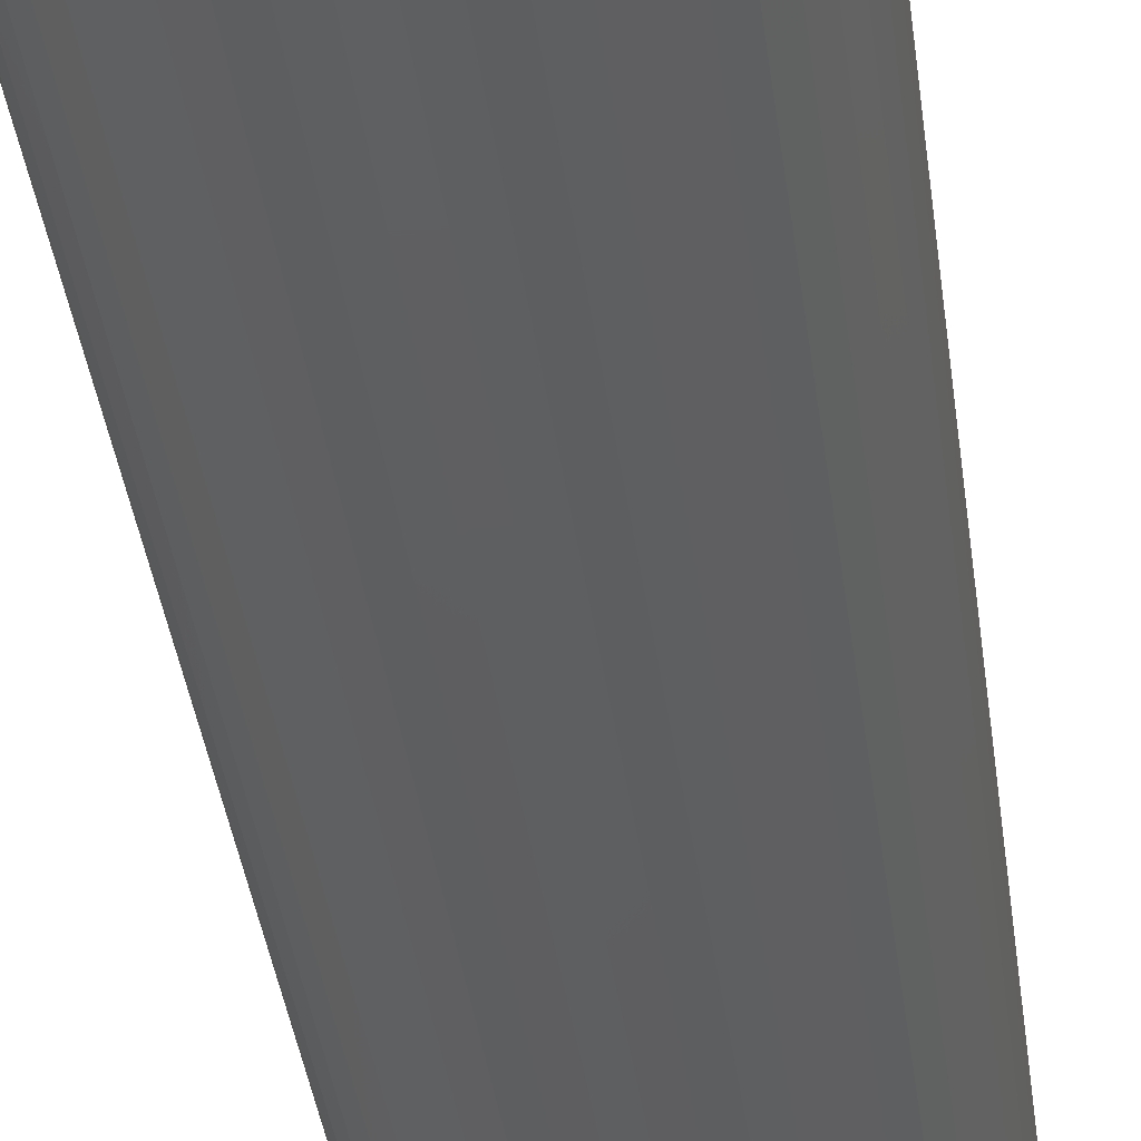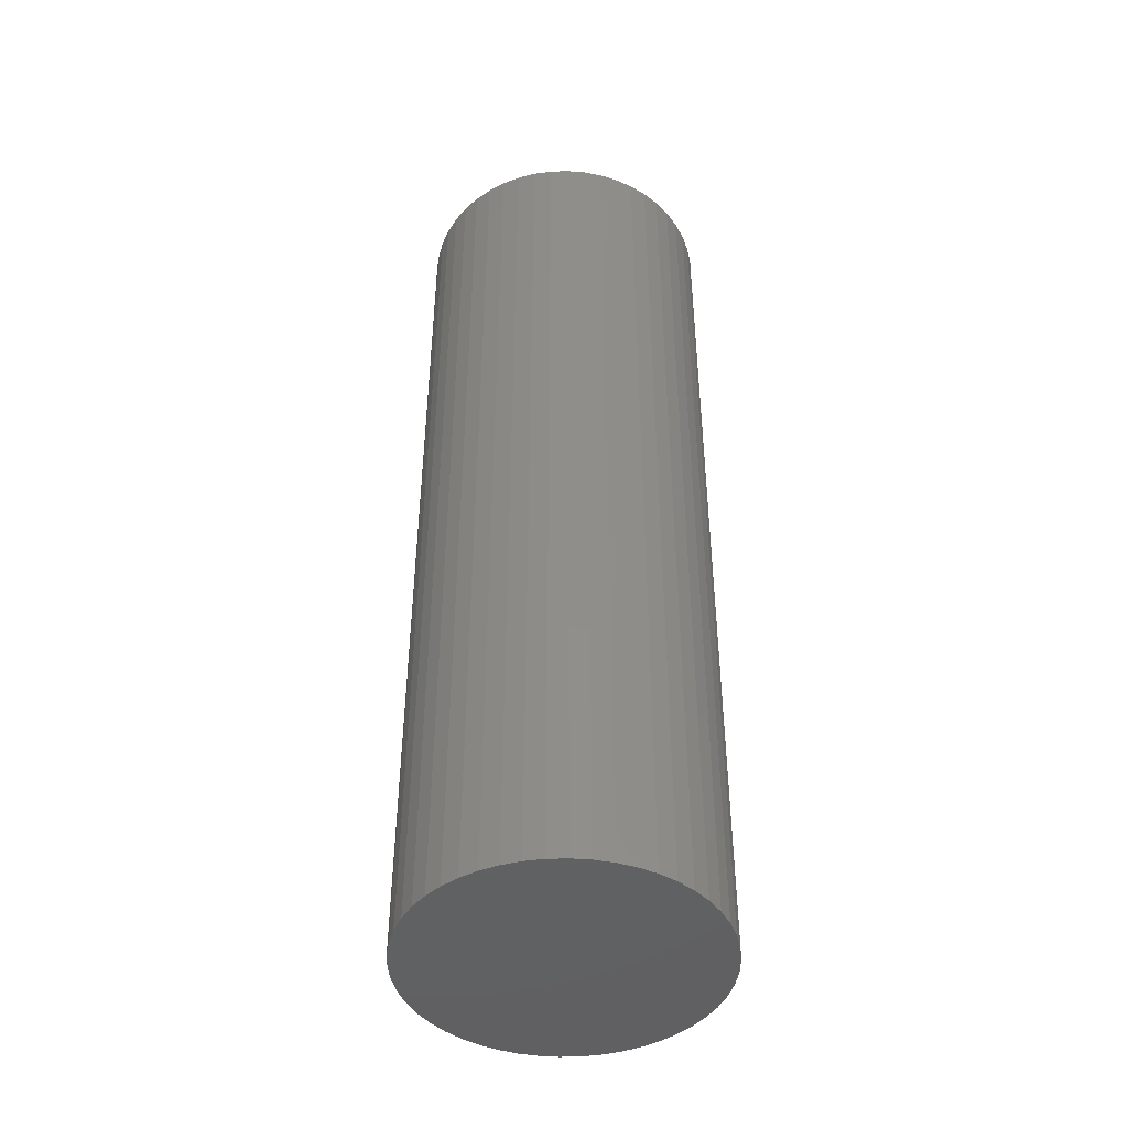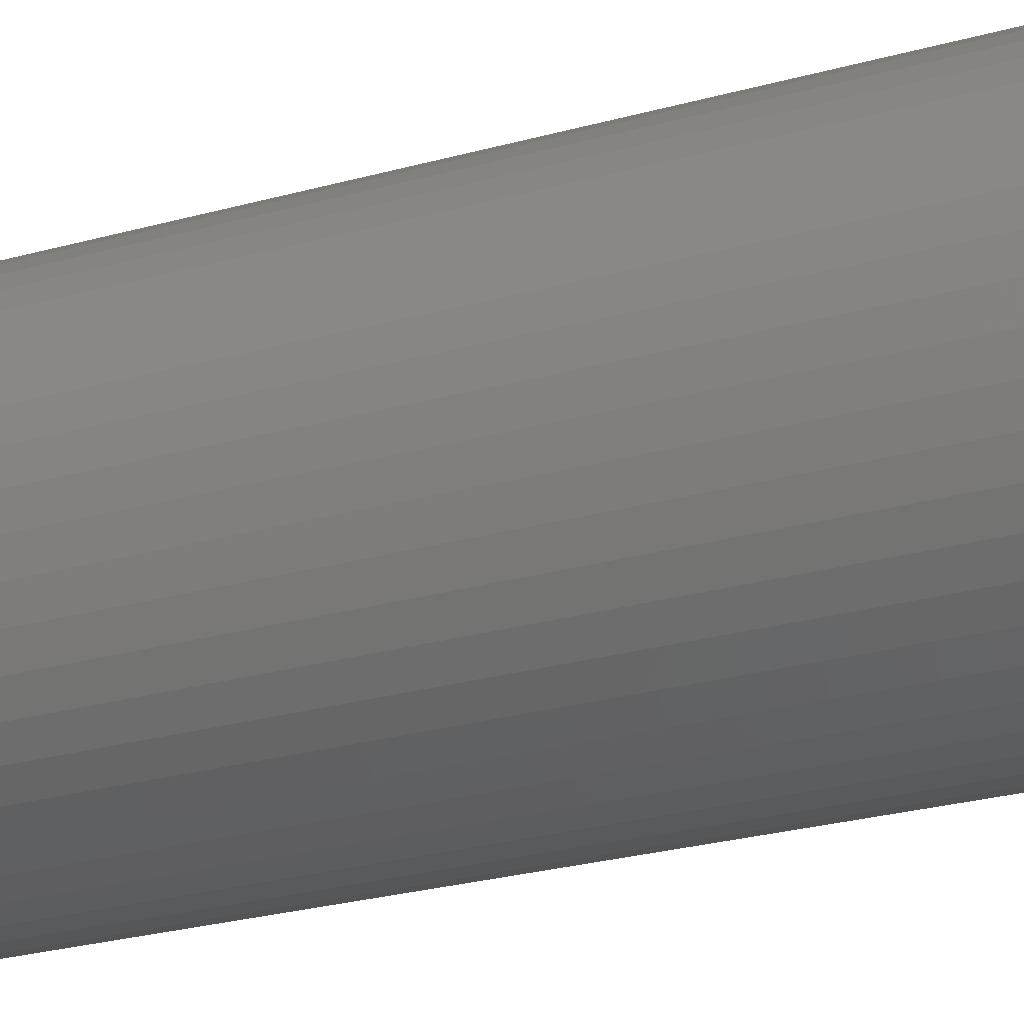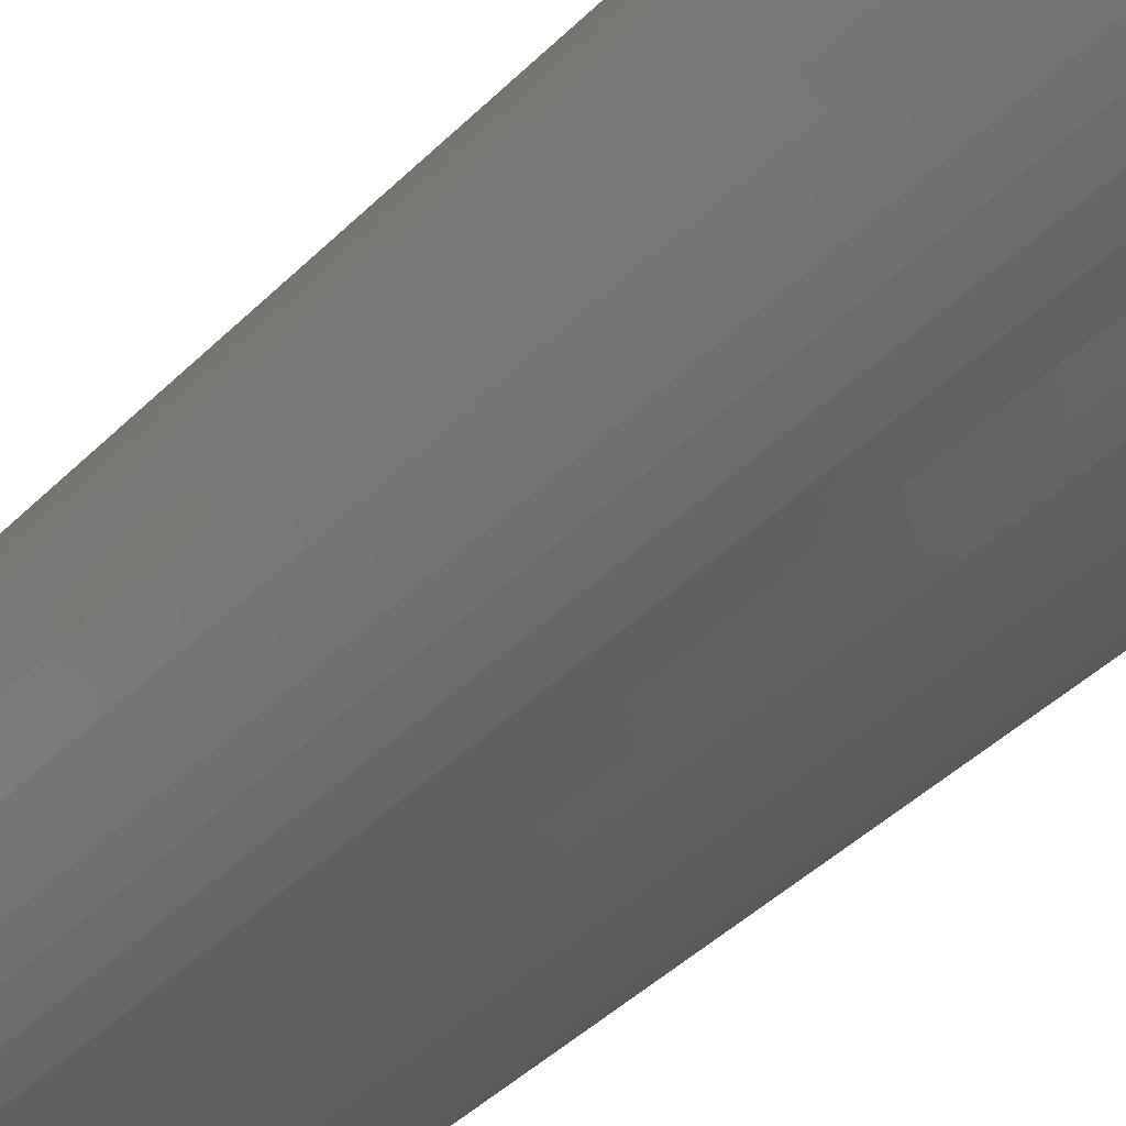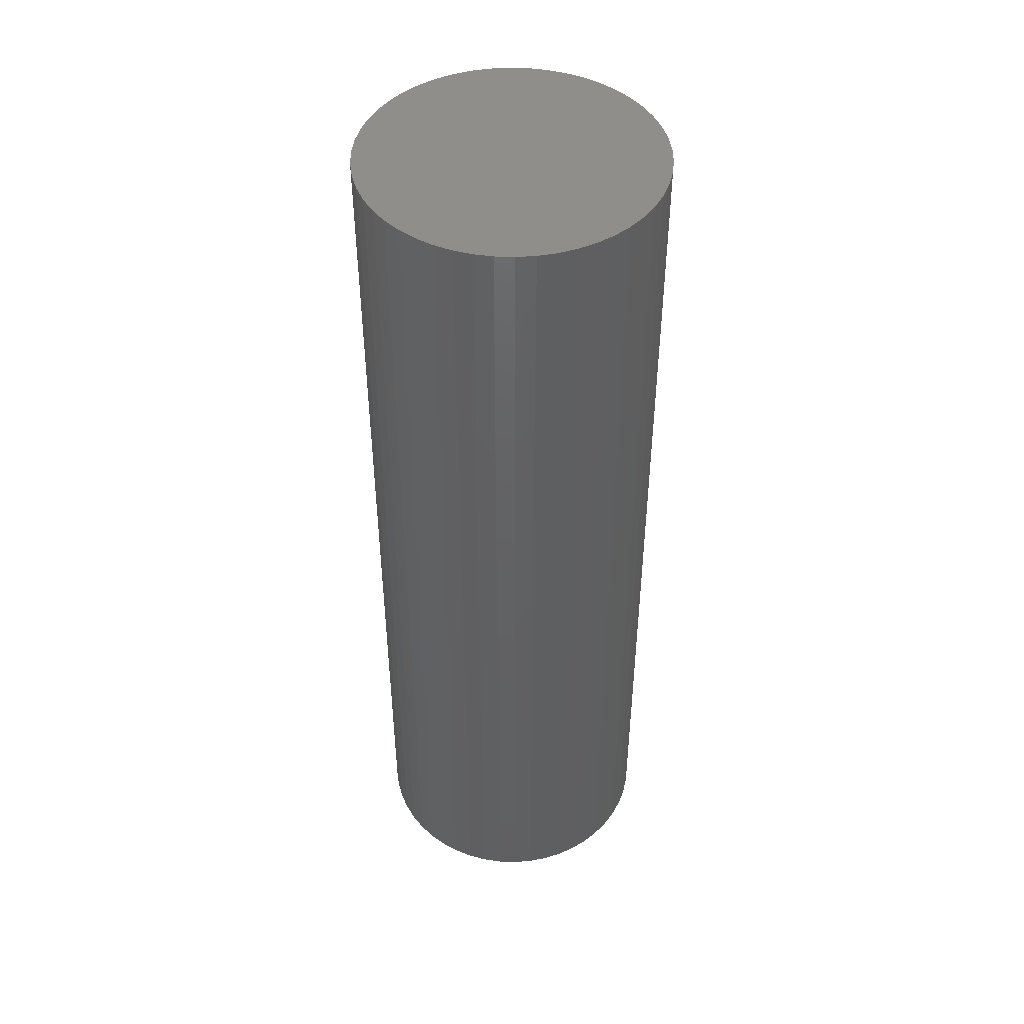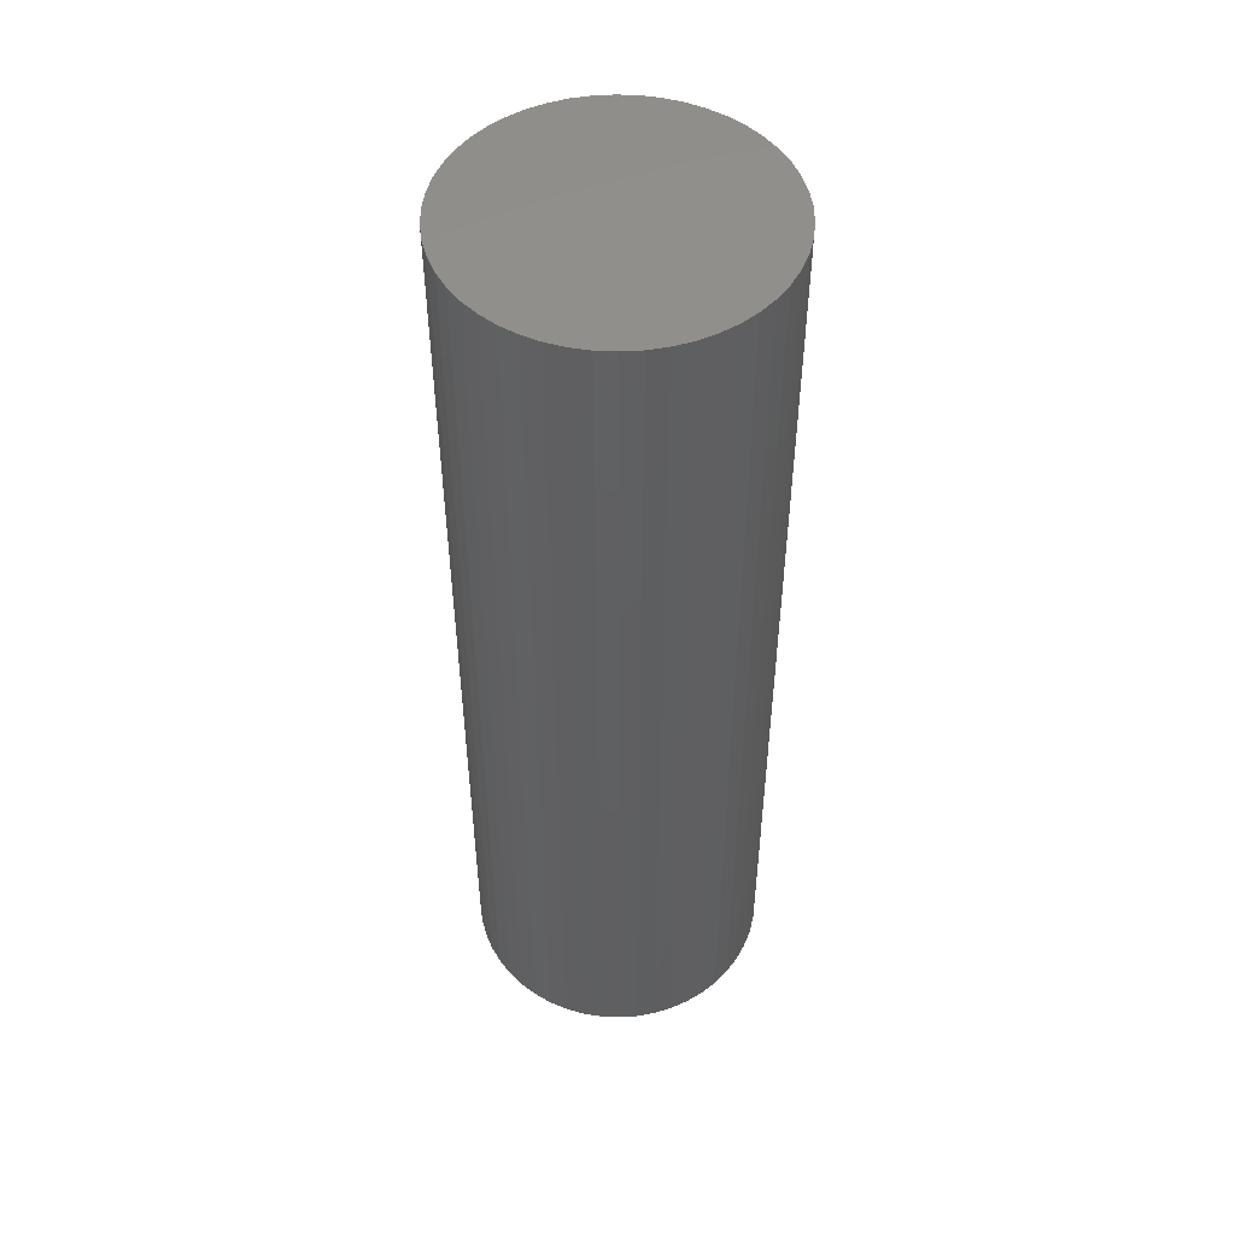
<metadata>
{"format":"stl","ext":"stl","renderer":"f3d","projection":"perspective","resolution":1024,"background":"white","views":[{"elev":-37.9,"azim":7.3,"up":"+Y"},{"elev":-44.6,"azim":95.6,"up":"+Z"},{"elev":-23.9,"azim":115.8,"up":"+Y"},{"elev":-39.8,"azim":-39.0,"up":"+Y"},{"elev":46.1,"azim":-134.3,"up":"+Z"},{"elev":50.1,"azim":10.4,"up":"+Z"}]}
</metadata>
<code>
# stl→obj: 100 verts, 196 faces
v 11.35 0 36
v 11.26 1.423 -36
v 11.26 1.423 36
v 11.35 0 -36
v 10.99 2.823 -36
v 10.99 2.823 36
v -11.35 0 -36
v -11.26 1.423 36
v -11.26 1.423 -36
v -11.35 0 36
v 0.7127 11.33 -36
v -0.7127 11.33 36
v 0.7127 11.33 36
v -0.7127 11.33 -36
v 11.26 -1.423 -36
v 10.99 -2.823 -36
v 10.55 -4.178 -36
v 10.55 4.178 -36
v 9.946 -5.468 -36
v 9.946 5.468 -36
v 9.182 -6.671 -36
v 9.182 6.671 -36
v 8.274 -7.77 -36
v 8.274 7.77 -36
v 7.235 -8.745 -36
v 7.235 8.745 -36
v 6.082 -9.583 -36
v 6.082 9.583 -36
v 4.833 -10.27 -36
v 4.833 10.27 -36
v 3.507 -10.79 -36
v 3.507 10.79 -36
v 2.127 -11.15 -36
v 2.127 11.15 -36
v 0.7127 -11.33 -36
v -0.7127 -11.33 -36
v -2.127 -11.15 -36
v -2.127 11.15 -36
v -3.507 -10.79 -36
v -3.507 10.79 -36
v -4.833 -10.27 -36
v -4.833 10.27 -36
v -6.082 -9.583 -36
v -6.082 9.583 -36
v -7.235 -8.745 -36
v -7.235 8.745 -36
v -8.274 -7.77 -36
v -8.274 7.77 -36
v -9.182 -6.671 -36
v -9.182 6.671 -36
v -9.946 -5.468 -36
v -9.946 5.468 -36
v -10.55 -4.178 -36
v -10.55 4.178 -36
v -10.99 -2.823 -36
v -10.99 2.823 -36
v -11.26 -1.423 -36
v 7.235 8.745 36
v 8.274 7.77 36
v -8.274 7.77 36
v -7.235 8.745 36
v -4.833 10.27 36
v -3.507 10.79 36
v 10.55 4.178 36
v 9.946 5.468 36
v 9.182 6.671 36
v 2.127 11.15 36
v 3.507 10.79 36
v 4.833 10.27 36
v 6.082 9.583 36
v -9.946 5.468 36
v -10.55 4.178 36
v -10.99 2.823 36
v 11.26 -1.423 36
v 10.99 -2.823 36
v 10.55 -4.178 36
v 9.946 -5.468 36
v 9.182 -6.671 36
v 8.274 -7.77 36
v 7.235 -8.745 36
v 6.082 -9.583 36
v 4.833 -10.27 36
v 3.507 -10.79 36
v 2.127 -11.15 36
v 0.7127 -11.33 36
v -0.7127 -11.33 36
v -2.127 11.15 36
v -2.127 -11.15 36
v -3.507 -10.79 36
v -4.833 -10.27 36
v -6.082 9.583 36
v -6.082 -9.583 36
v -7.235 -8.745 36
v -8.274 -7.77 36
v -9.182 6.671 36
v -9.182 -6.671 36
v -9.946 -5.468 36
v -10.55 -4.178 36
v -10.99 -2.823 36
v -11.26 -1.423 36
f 1 2 3
f 2 1 4
f 3 5 6
f 5 3 2
f 7 8 9
f 8 7 10
f 11 12 13
f 12 11 14
f 15 2 4
f 16 2 15
f 16 5 2
f 17 5 16
f 17 18 5
f 19 18 17
f 19 20 18
f 21 20 19
f 21 22 20
f 23 22 21
f 23 24 22
f 25 24 23
f 25 26 24
f 27 26 25
f 27 28 26
f 29 28 27
f 29 30 28
f 31 30 29
f 31 32 30
f 33 32 31
f 33 34 32
f 35 34 33
f 35 11 34
f 36 11 35
f 36 14 11
f 37 14 36
f 37 38 14
f 39 38 37
f 39 40 38
f 41 40 39
f 41 42 40
f 43 42 41
f 43 44 42
f 45 44 43
f 45 46 44
f 47 46 45
f 47 48 46
f 49 48 47
f 49 50 48
f 51 50 49
f 51 52 50
f 53 52 51
f 53 54 52
f 55 54 53
f 55 56 54
f 57 56 55
f 57 9 56
f 9 57 7
f 24 58 59
f 58 24 26
f 46 60 61
f 60 46 48
f 40 62 63
f 62 40 42
f 64 20 65
f 20 64 18
f 65 22 66
f 22 65 20
f 32 67 68
f 67 32 34
f 28 69 70
f 69 28 30
f 54 71 52
f 71 54 72
f 56 72 54
f 72 56 73
f 3 74 1
f 6 74 3
f 6 75 74
f 64 75 6
f 64 76 75
f 65 76 64
f 65 77 76
f 66 77 65
f 66 78 77
f 59 78 66
f 59 79 78
f 58 79 59
f 58 80 79
f 70 80 58
f 70 81 80
f 69 81 70
f 69 82 81
f 68 82 69
f 68 83 82
f 67 83 68
f 67 84 83
f 13 84 67
f 13 85 84
f 12 85 13
f 12 86 85
f 87 86 12
f 87 88 86
f 63 88 87
f 63 89 88
f 62 89 63
f 62 90 89
f 91 90 62
f 91 92 90
f 61 92 91
f 61 93 92
f 60 93 61
f 60 94 93
f 95 94 60
f 95 96 94
f 71 96 95
f 71 97 96
f 72 97 71
f 72 98 97
f 73 98 72
f 73 99 98
f 8 99 73
f 8 100 99
f 100 8 10
f 14 87 12
f 87 14 38
f 51 98 53
f 98 51 97
f 31 82 83
f 82 31 29
f 30 68 69
f 68 30 32
f 26 70 58
f 70 26 28
f 52 95 50
f 95 52 71
f 50 60 48
f 60 50 95
f 42 91 62
f 91 42 44
f 74 4 1
f 4 74 15
f 29 81 82
f 81 29 27
f 25 79 80
f 79 25 23
f 78 19 77
f 19 78 21
f 75 15 74
f 15 75 16
f 36 85 86
f 85 36 35
f 6 18 64
f 18 6 5
f 66 24 59
f 24 66 22
f 34 13 67
f 13 34 11
f 9 73 56
f 73 9 8
f 44 61 91
f 61 44 46
f 38 63 87
f 63 38 40
f 79 21 78
f 21 79 23
f 77 17 76
f 17 77 19
f 41 89 90
f 89 41 39
f 47 96 49
f 96 47 94
f 53 99 55
f 99 53 98
f 57 10 7
f 10 57 100
f 33 83 84
f 83 33 31
f 35 84 85
f 84 35 33
f 27 80 81
f 80 27 25
f 76 16 75
f 16 76 17
f 37 86 88
f 86 37 36
f 39 88 89
f 88 39 37
f 47 93 94
f 93 47 45
f 49 97 51
f 97 49 96
f 55 100 57
f 100 55 99
f 45 92 93
f 92 45 43
f 43 90 92
f 90 43 41

</code>
